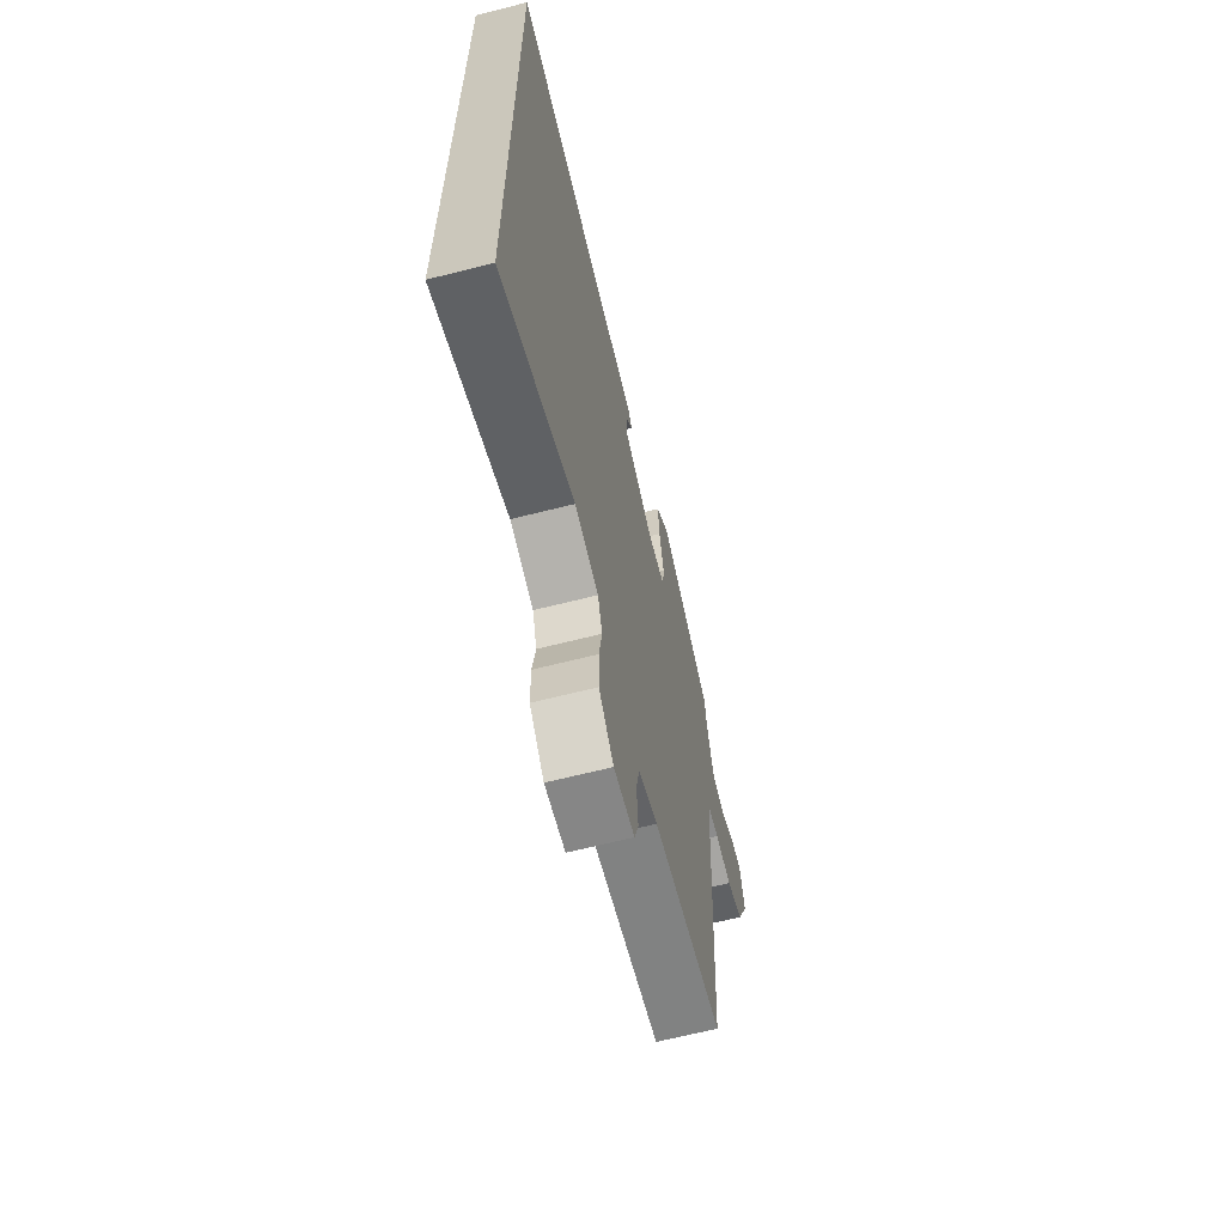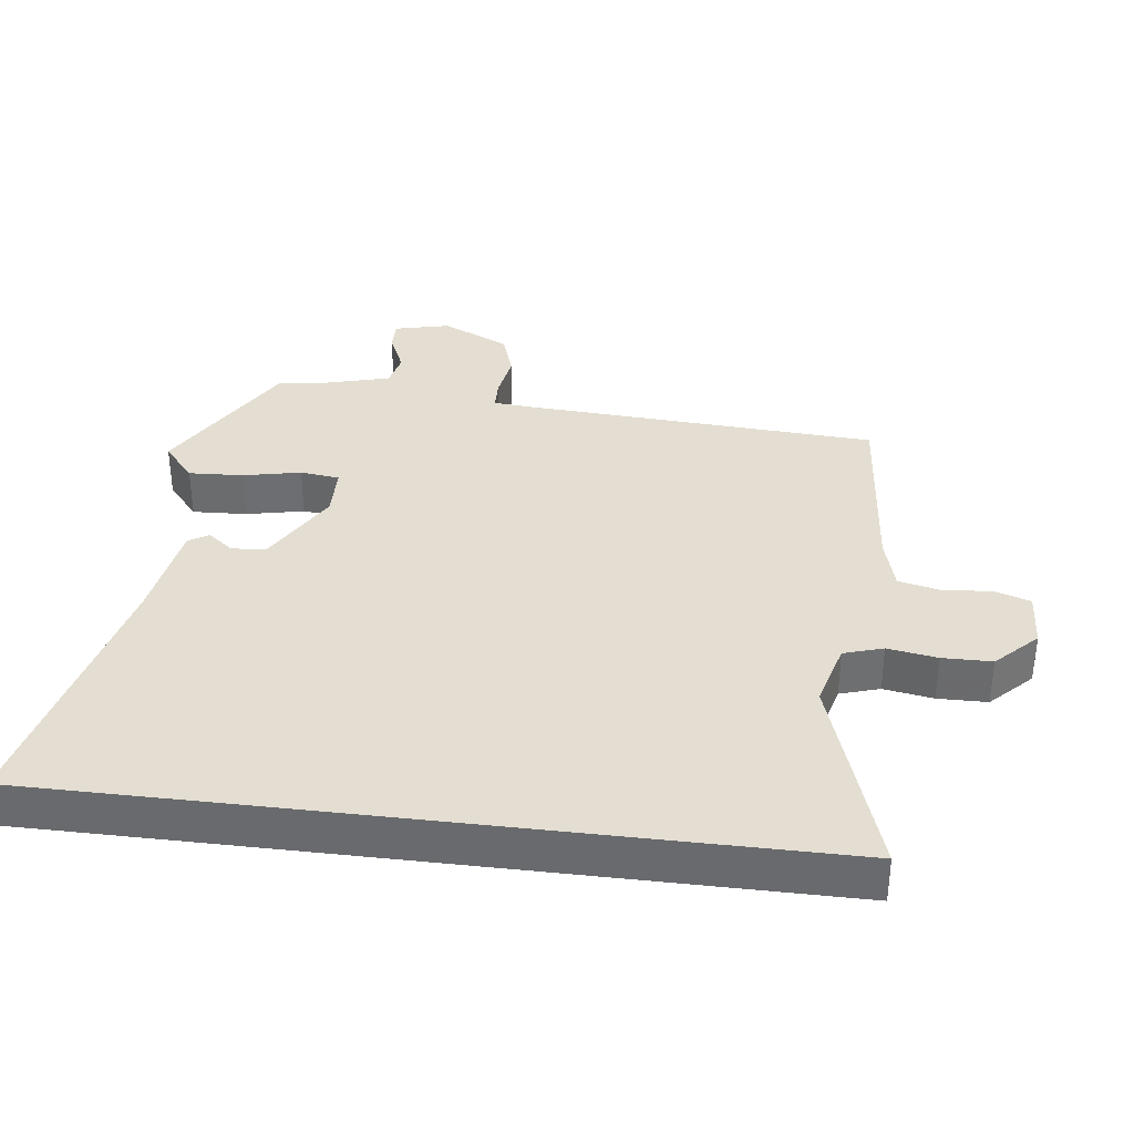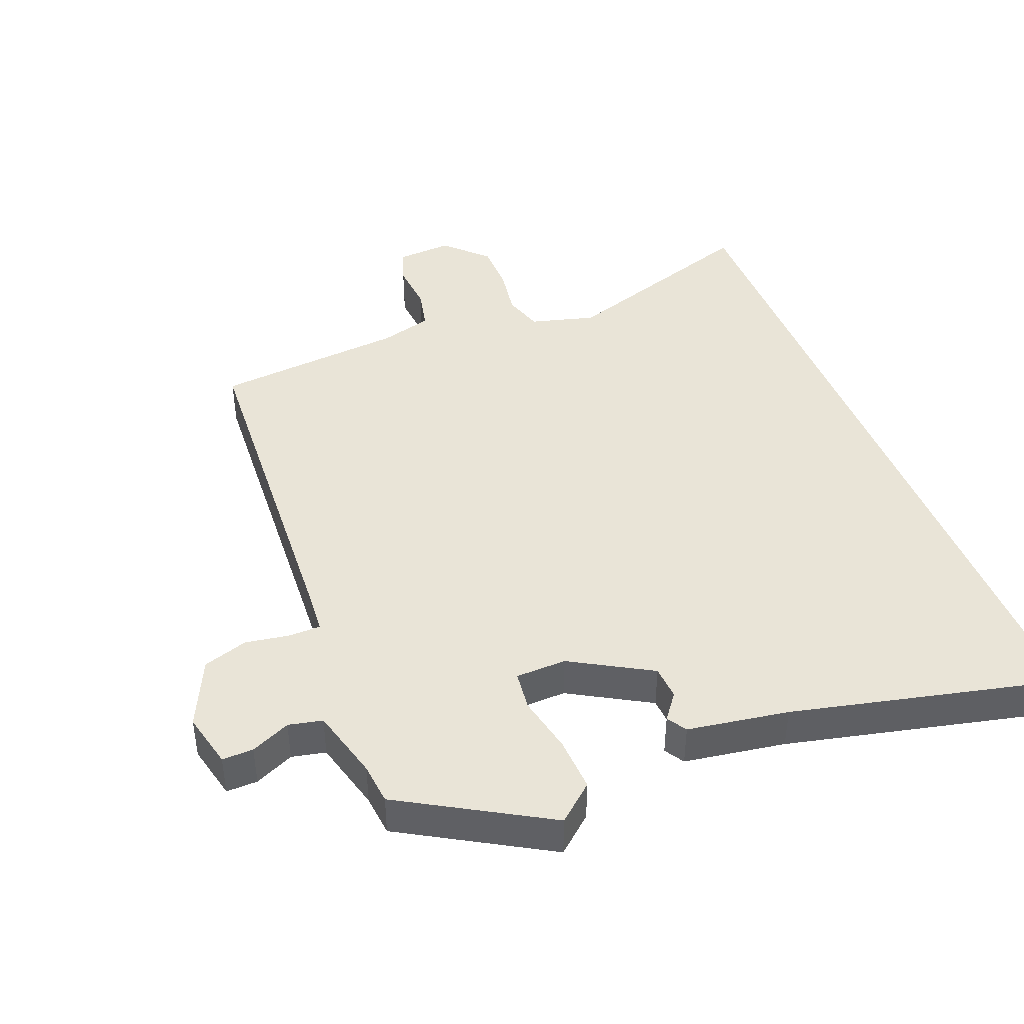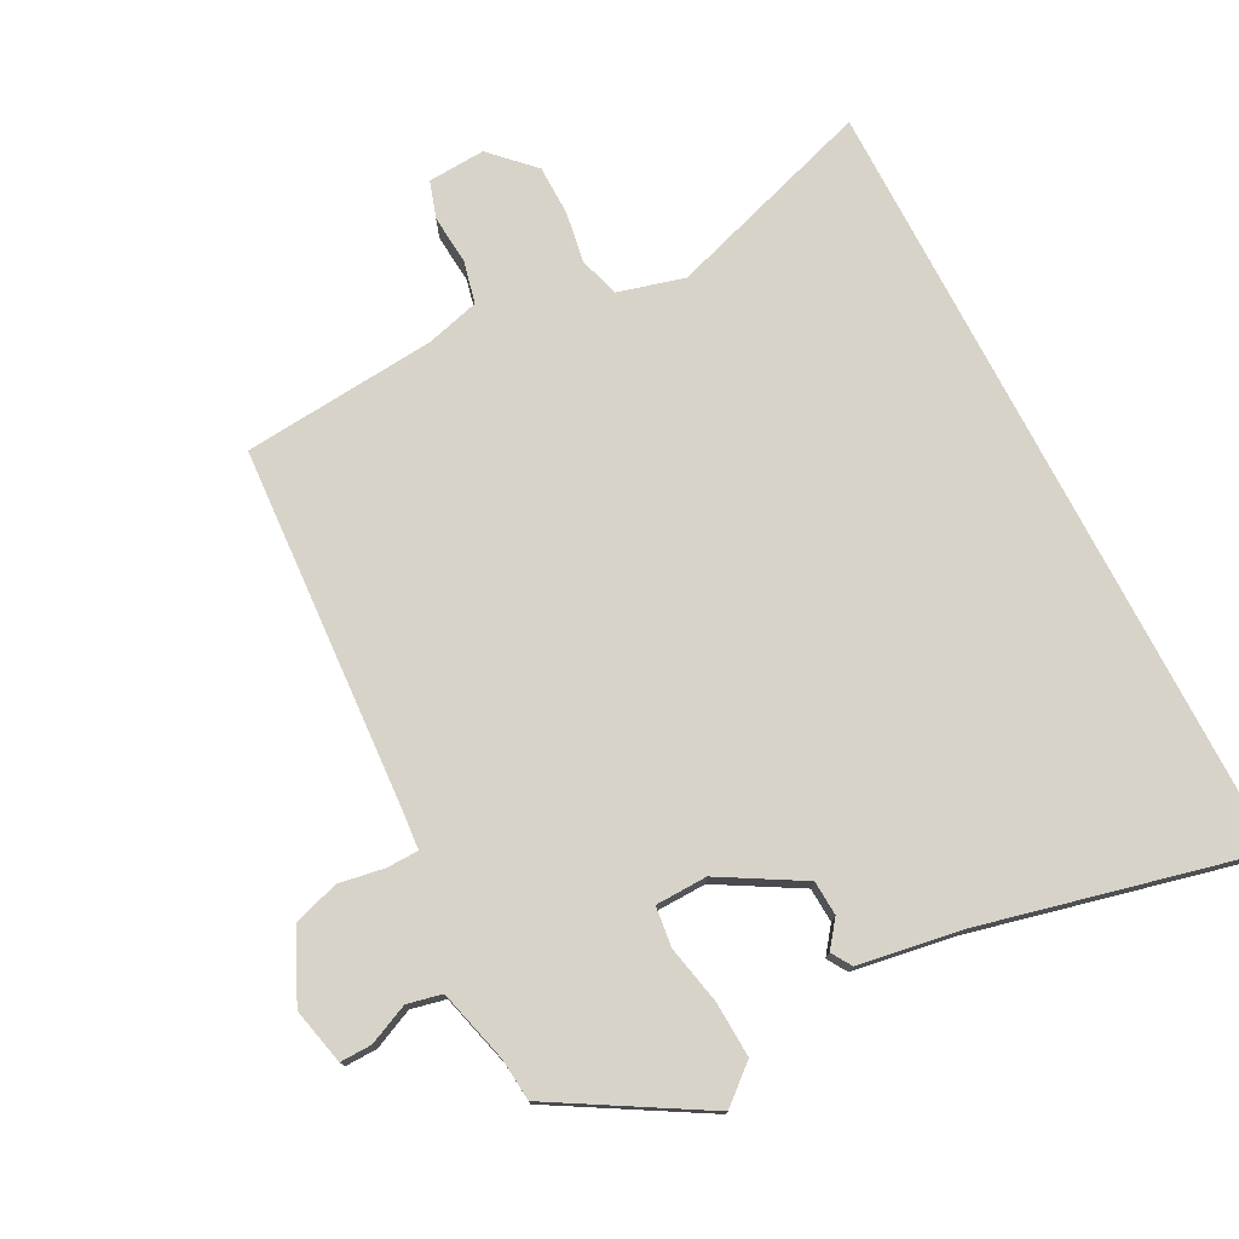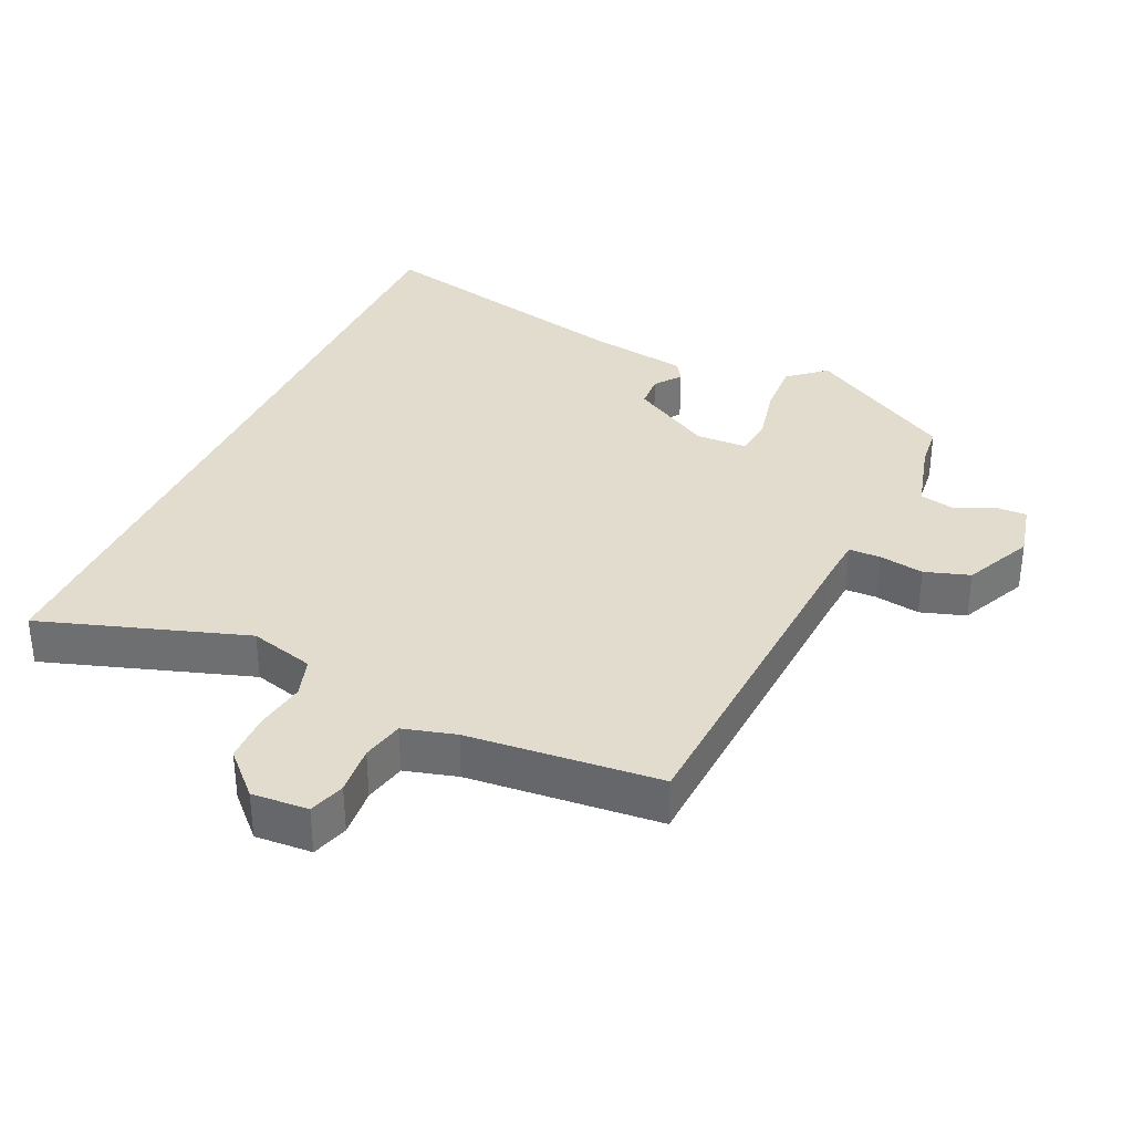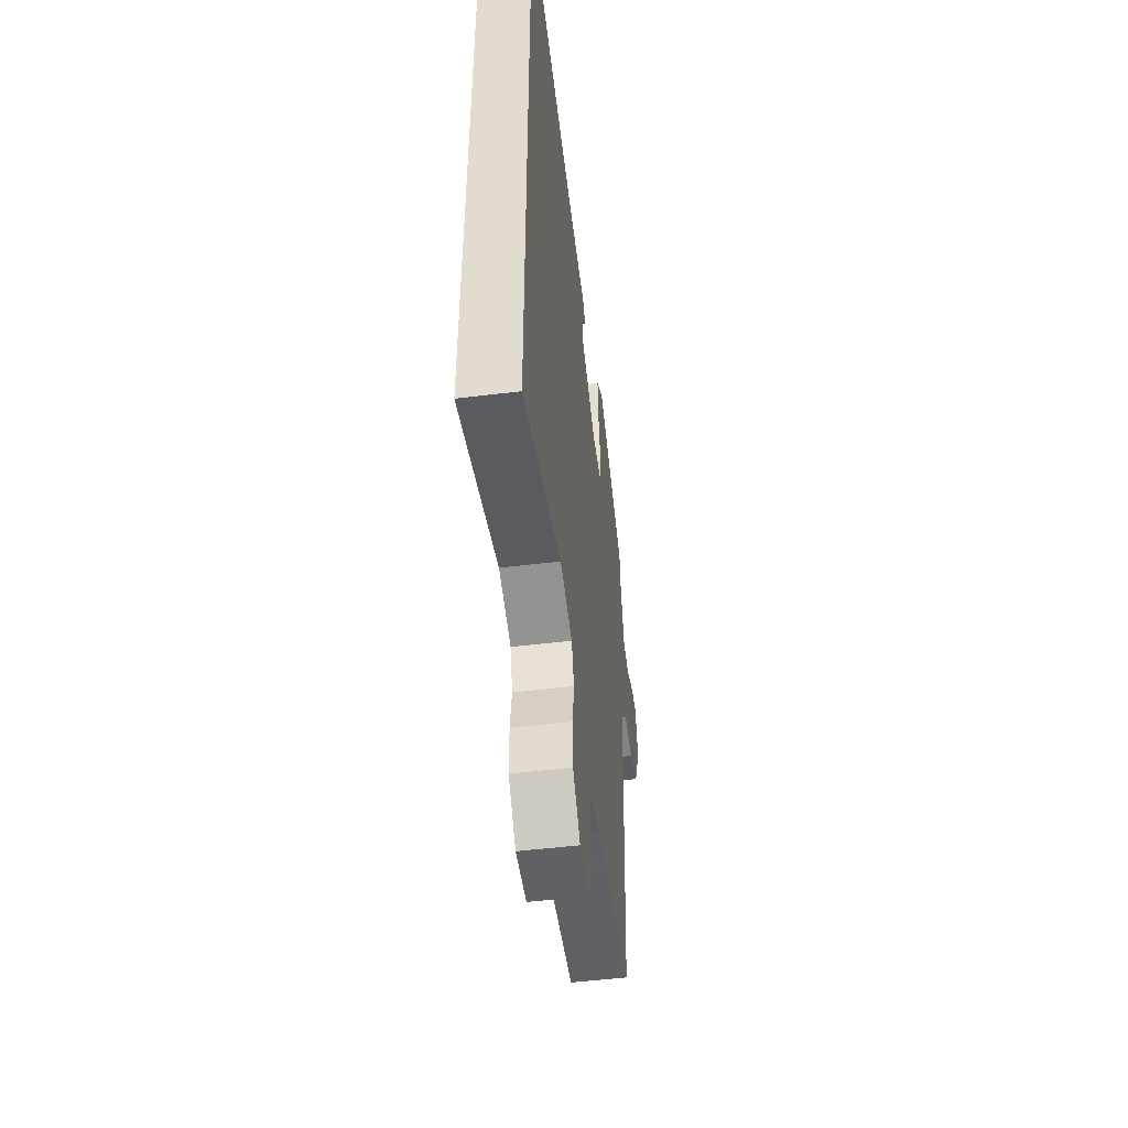
<metadata>
{"format":"obj","ext":"obj","renderer":"f3d","projection":"perspective","resolution":1024,"background":"white","views":[{"elev":-65.4,"azim":104.3,"up":"+Z"},{"elev":36.0,"azim":97.0,"up":"+Y"},{"elev":43.4,"azim":-21.7,"up":"+Y"},{"elev":76.3,"azim":-27.4,"up":"+Y"},{"elev":34.7,"azim":-155.6,"up":"+Y"},{"elev":-51.7,"azim":97.5,"up":"+Z"}]}
</metadata>
<code>
v -0.482 0.07 0.414
v -0.268 0.07 0.539
v -0.214 0.07 0.493
v -0.218 0.07 0.413
v -0.236 0.07 0.328
v -0.229 0.07 0.27
v -0.154 0.07 0.268
v -0.036 0.07 0.336
v -0.033 0.07 0.386
v -0.062 0.07 0.424
v -0.044 0.07 0.453
v 0.105 0.07 0.477
v 0.5 0.07 0.57
v 0.5 0.07 -0.556
v 0.199 0.07 -0.458
v 0.104 0.07 -0.484
v 0.086 0.07 -0.542
v 0.098 0.07 -0.615
v 0.097 0.07 -0.688
v 0.038 0.07 -0.747
v -0.045 0.07 -0.742
v -0.062 0.07 -0.689
v -0.056 0.07 -0.617
v -0.07 0.07 -0.556
v -0.147 0.07 -0.535
v -0.428 0.07 -0.51
v -0.459 0.07 0.008
v -0.464 0.07 0.07
v -0.51 0.07 0.071
v -0.576 0.07 0.06
v -0.642 0.07 0.081
v -0.689 0.07 0.181
v -0.67 0.07 0.263
v -0.624 0.07 0.262
v -0.566 0.07 0.236
v -0.516 0.07 0.247
v -0.488 0.07 0.353
v -0.482 0 0.414
v -0.268 0 0.539
v -0.214 0 0.493
v -0.218 0 0.413
v -0.236 0 0.328
v -0.229 0 0.27
v -0.154 0 0.268
v -0.036 0 0.336
v -0.033 0 0.386
v -0.062 0 0.424
v -0.044 0 0.453
v 0.105 0 0.477
v 0.5 0 0.57
v 0.5 0 -0.556
v 0.199 0 -0.458
v 0.104 0 -0.484
v 0.086 0 -0.542
v 0.098 0 -0.615
v 0.097 0 -0.688
v 0.038 0 -0.747
v -0.045 0 -0.742
v -0.062 0 -0.689
v -0.056 0 -0.617
v -0.07 0 -0.556
v -0.147 0 -0.535
v -0.428 0 -0.51
v -0.459 0 0.008
v -0.464 0 0.07
v -0.51 0 0.071
v -0.576 0 0.06
v -0.642 0 0.081
v -0.689 0 0.181
v -0.67 0 0.263
v -0.624 0 0.262
v -0.566 0 0.236
v -0.516 0 0.247
v -0.488 0 0.353
f 33 34 35
f 32 33 35
f 31 32 35
f 30 31 35
f 29 30 35
f 28 29 35 36
f 25 26 27
f 24 25 27 28
f 21 22 23
f 20 21 23
f 19 20 23
f 18 19 23
f 17 18 23
f 16 17 23 24
f 12 13 14 15
f 12 15 16
f 9 10 11 12
f 12 16 24
f 9 12 24
f 8 9 24
f 3 4 5
f 2 3 5
f 1 2 5
f 37 1 5
f 37 5 6
f 36 37 6
f 28 36 6 7
f 7 8 24 28
f 72 71 70
f 72 70 69
f 72 69 68
f 72 68 67
f 72 67 66
f 73 72 66 65
f 64 63 62
f 65 64 62 61
f 60 59 58
f 60 58 57
f 60 57 56
f 60 56 55
f 60 55 54
f 61 60 54 53
f 52 51 50 49
f 53 52 49
f 49 48 47 46
f 61 53 49
f 61 49 46
f 61 46 45
f 42 41 40
f 42 40 39
f 42 39 38
f 42 38 74
f 43 42 74
f 43 74 73
f 44 43 73 65
f 65 61 45 44
f 1 38 39 2
f 2 39 40 3
f 3 40 41 4
f 4 41 42 5
f 5 42 43 6
f 6 43 44 7
f 7 44 45 8
f 8 45 46 9
f 9 46 47 10
f 10 47 48 11
f 11 48 49 12
f 12 49 50 13
f 13 50 51 14
f 14 51 52 15
f 15 52 53 16
f 16 53 54 17
f 17 54 55 18
f 18 55 56 19
f 19 56 57 20
f 20 57 58 21
f 21 58 59 22
f 22 59 60 23
f 23 60 61 24
f 24 61 62 25
f 25 62 63 26
f 26 63 64 27
f 27 64 65 28
f 28 65 66 29
f 29 66 67 30
f 30 67 68 31
f 31 68 69 32
f 32 69 70 33
f 33 70 71 34
f 34 71 72 35
f 35 72 73 36
f 36 73 74 37
f 37 74 38 1

</code>
